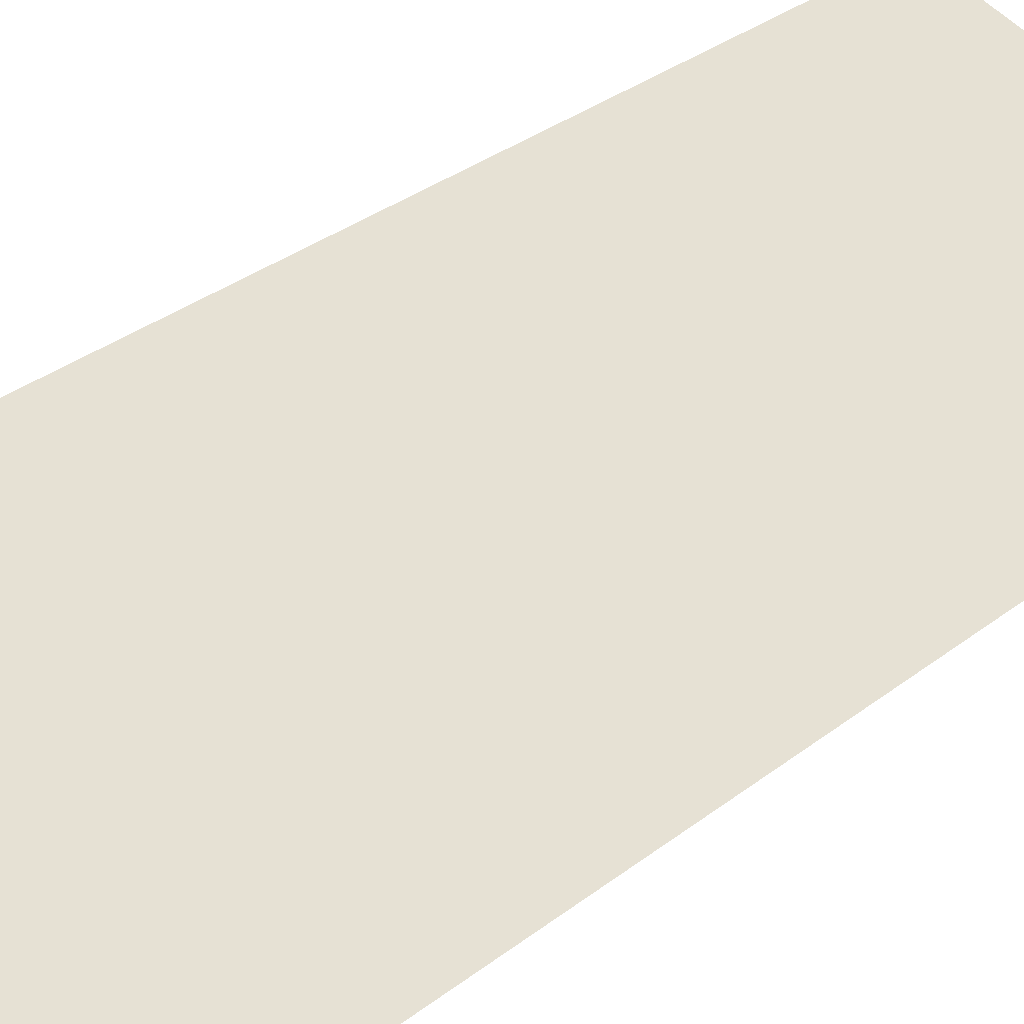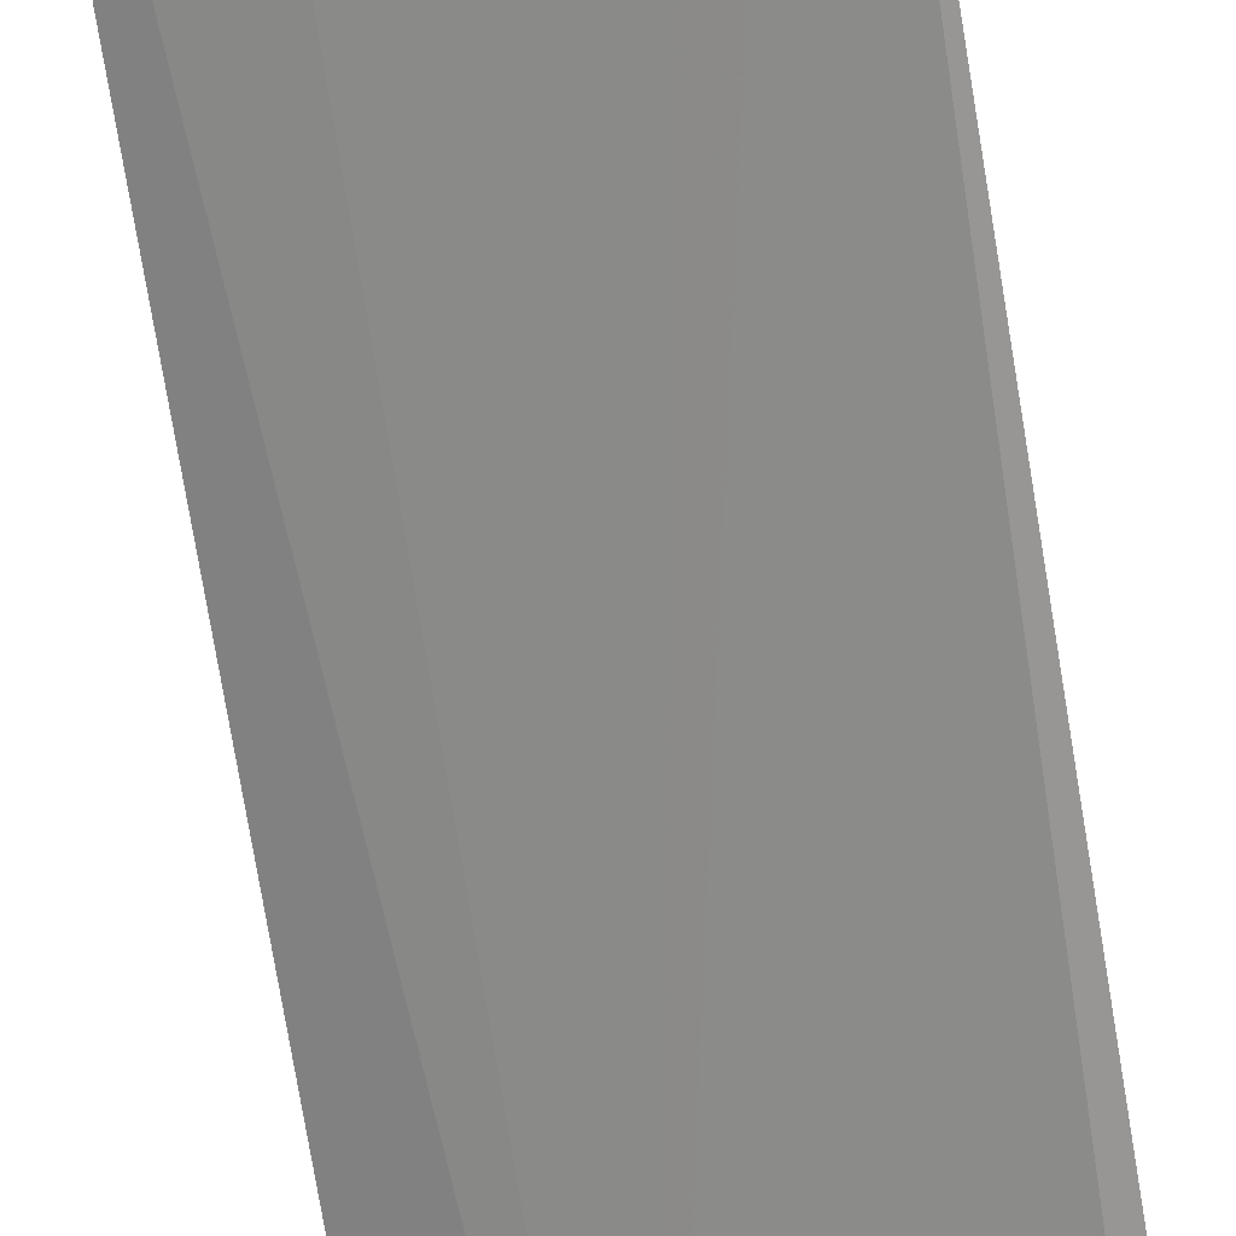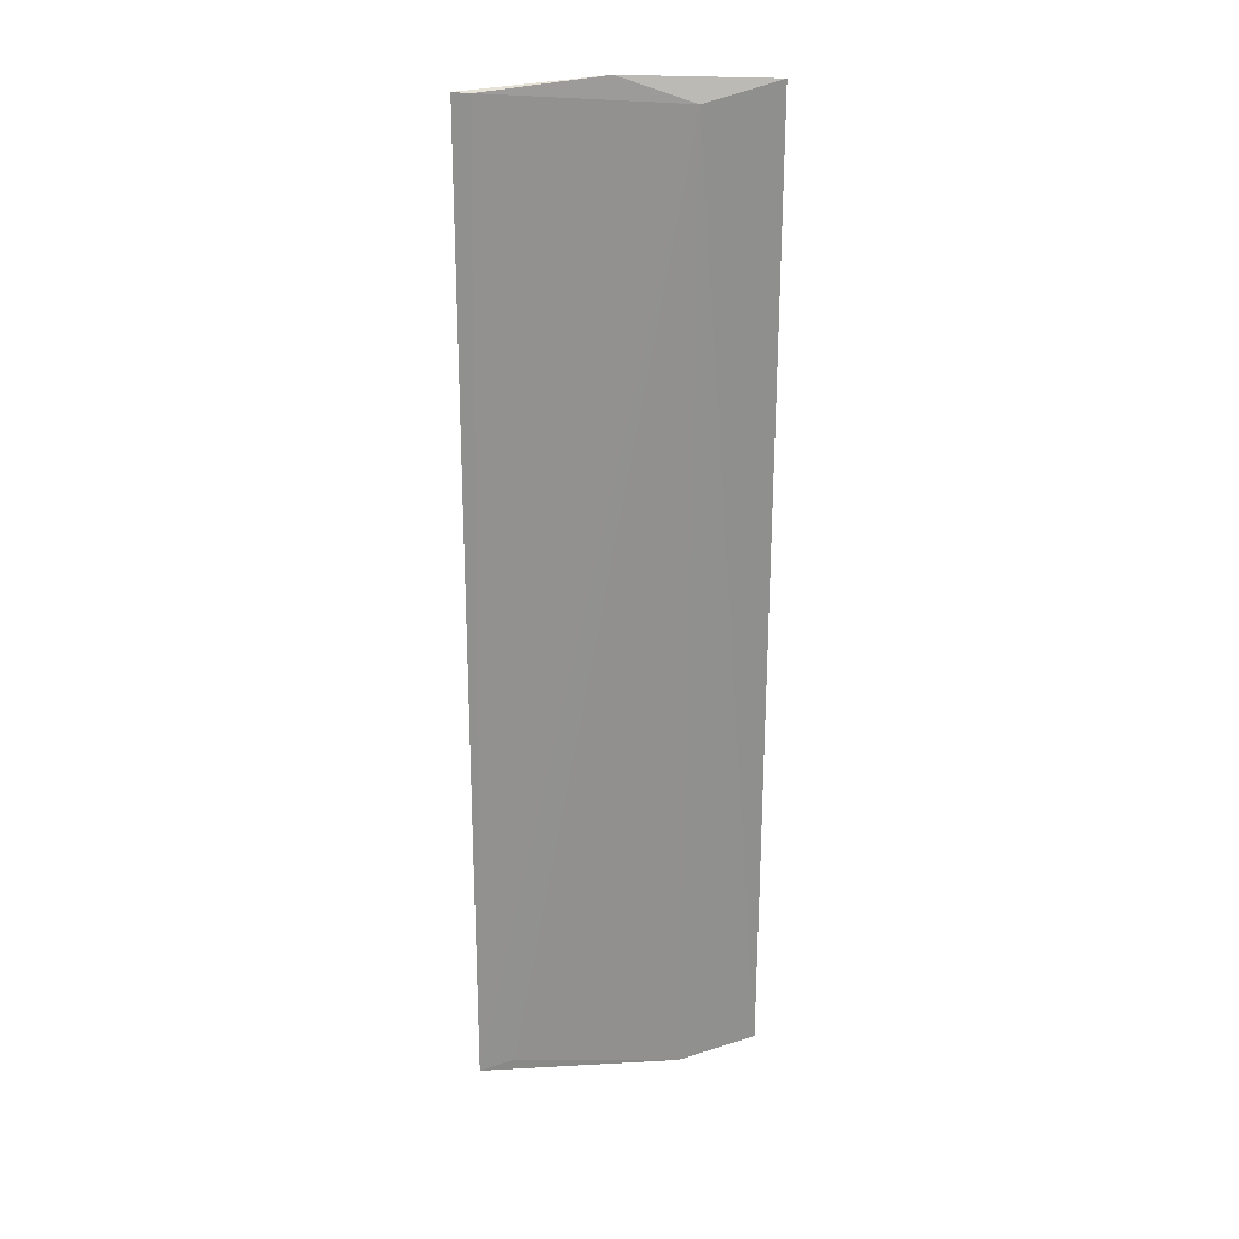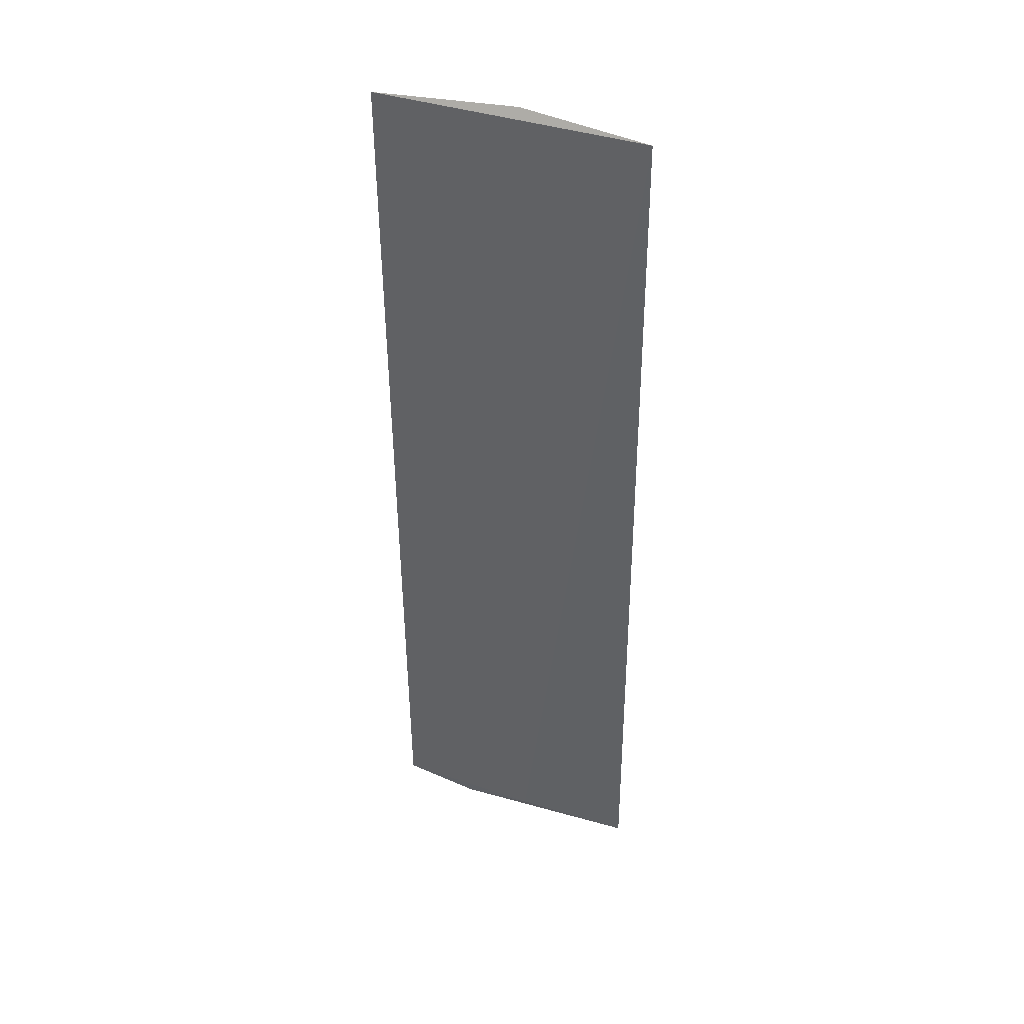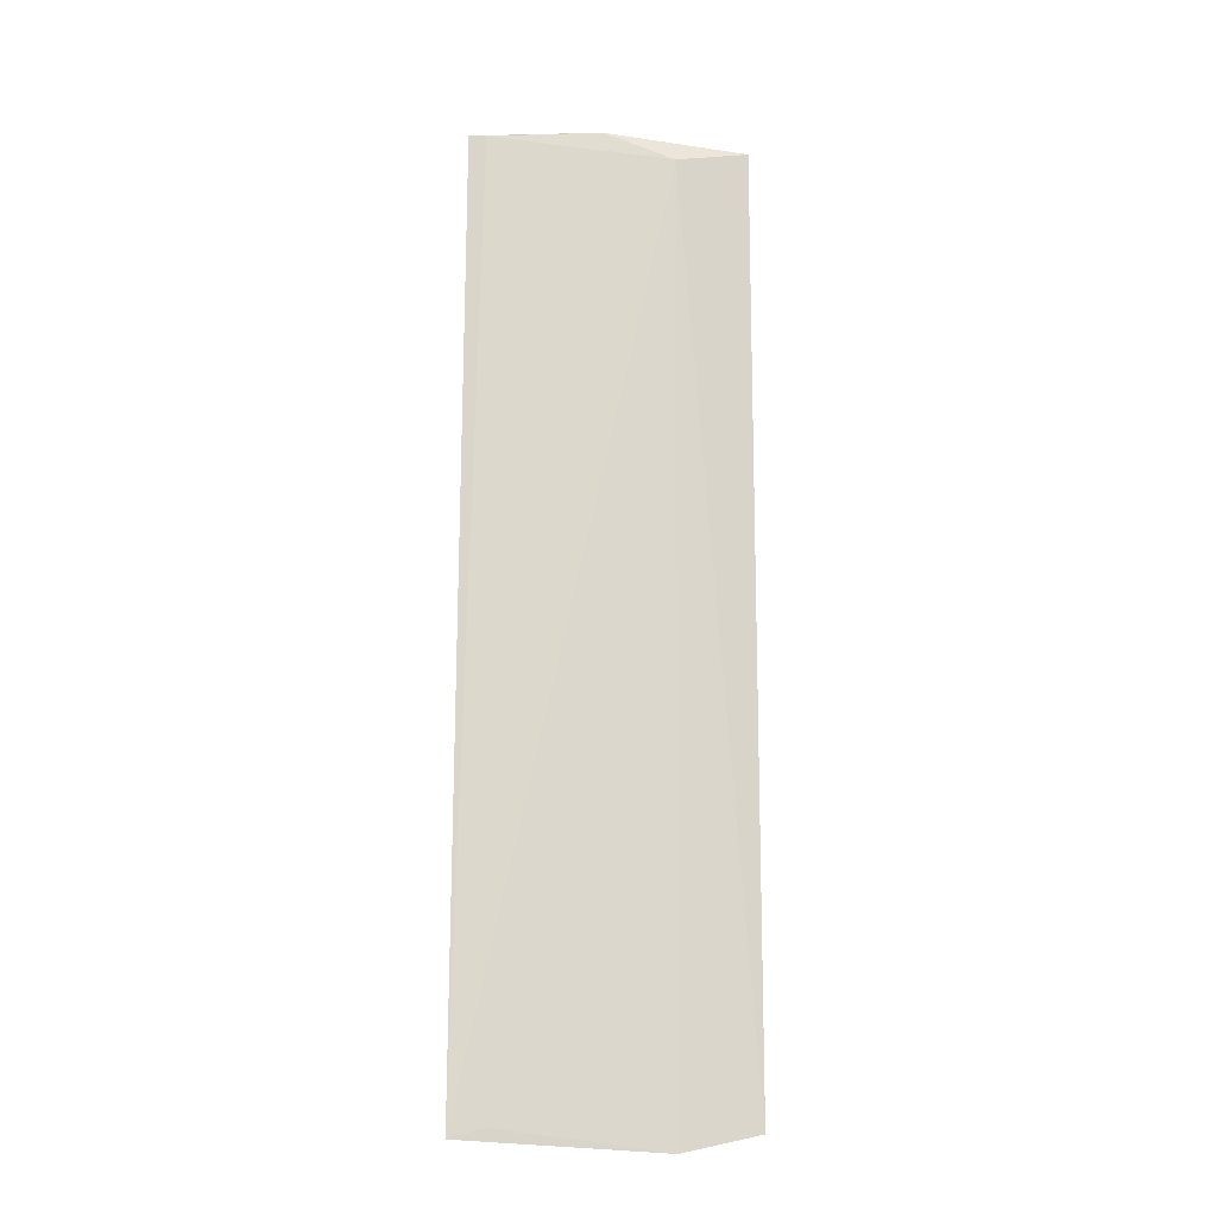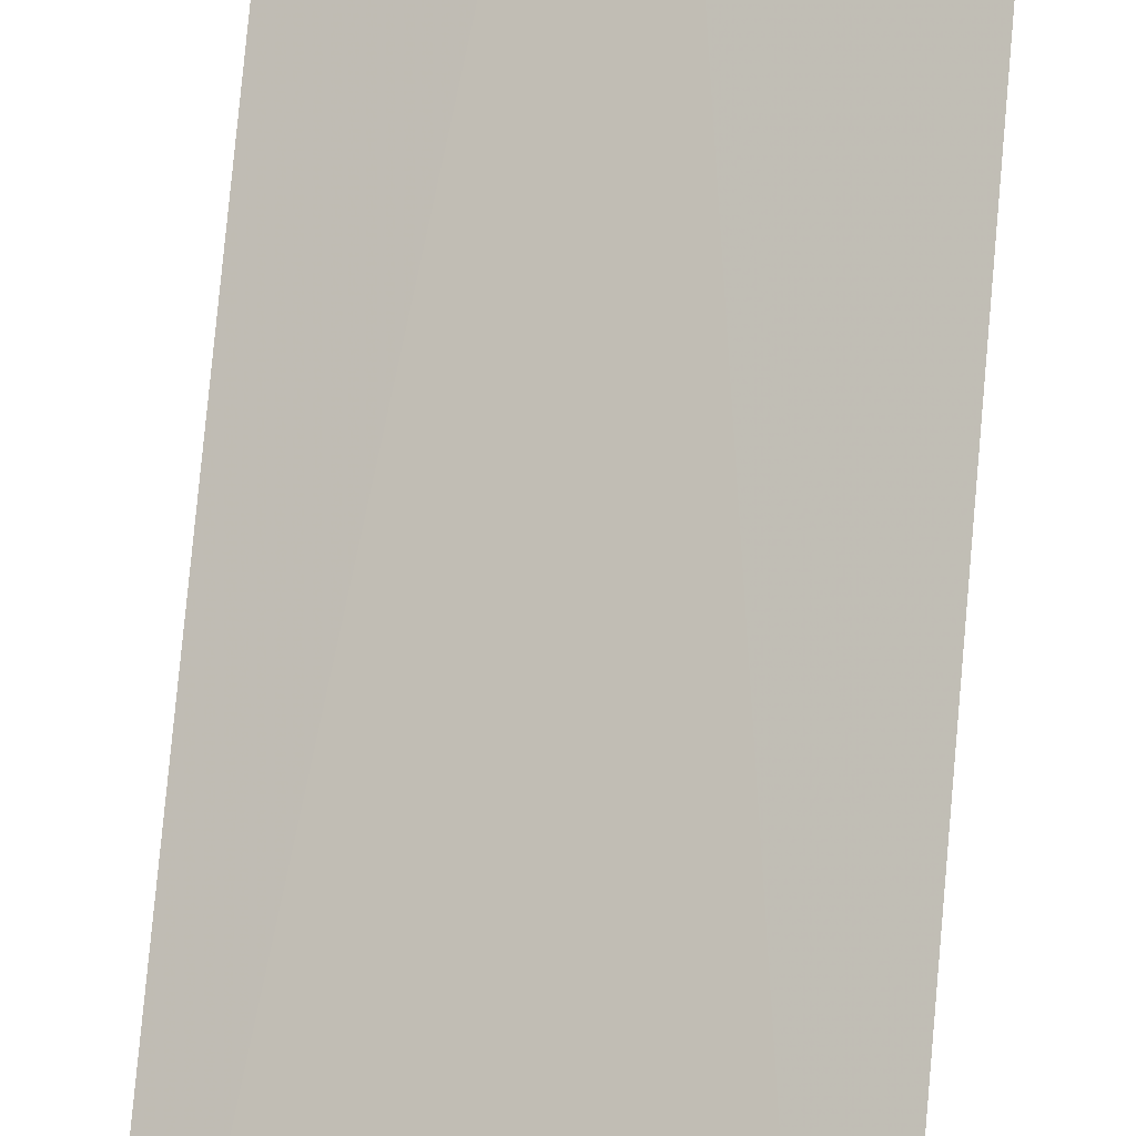
<metadata>
{"format":"obj","ext":"obj","renderer":"f3d","projection":"perspective","resolution":1024,"background":"white","views":[{"elev":23.5,"azim":35.3,"up":"+Z"},{"elev":-73.5,"azim":9.3,"up":"+Z"},{"elev":24.7,"azim":-165.2,"up":"+Y"},{"elev":40.1,"azim":46.1,"up":"+Y"},{"elev":-16.3,"azim":-163.6,"up":"+Y"},{"elev":79.2,"azim":-174.8,"up":"+Z"}]}
</metadata>
<code>
v -0.06943 0.01972 0.01841
v -0.05815 -0.02297 0.01278
v -0.06312 -0.02292 0.0152
v -0.05811 0.01964 0.01318
v -0.06657 0.01896 0.01659
v -0.06357 0.02012 0.0154
v -0.05888 0.0196 0.01335
v -0.0663 -0.02347 0.01647
v -0.05958 -0.02253 0.0134
v -0.06939 -0.0227 0.01805
f 1 3 4
f 3 2 4
f 6 5 1
f 6 1 4
f 7 4 2
f 7 2 5
f 7 6 4
f 7 5 6
f 8 2 3
f 9 8 5
f 9 5 2
f 9 2 8
f 10 8 3
f 10 3 1
f 10 1 5
f 10 5 8

</code>
